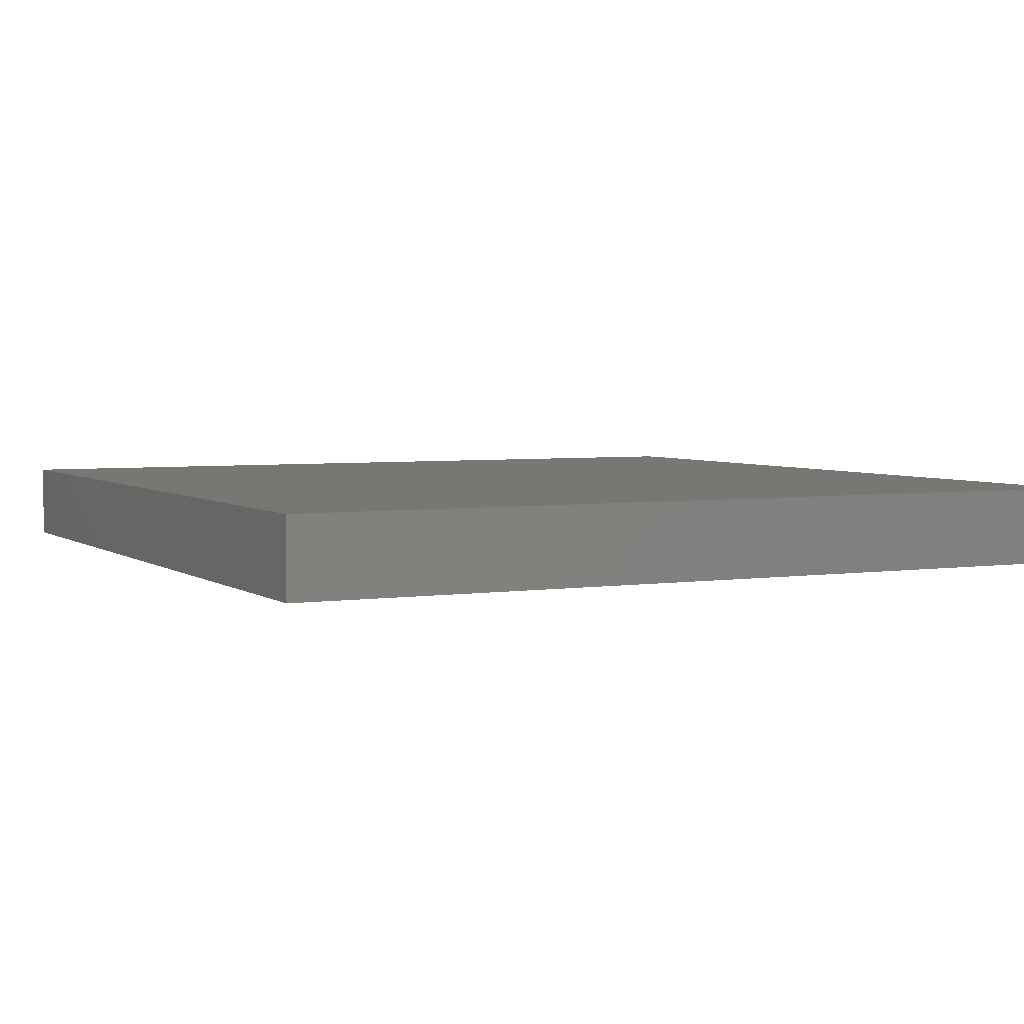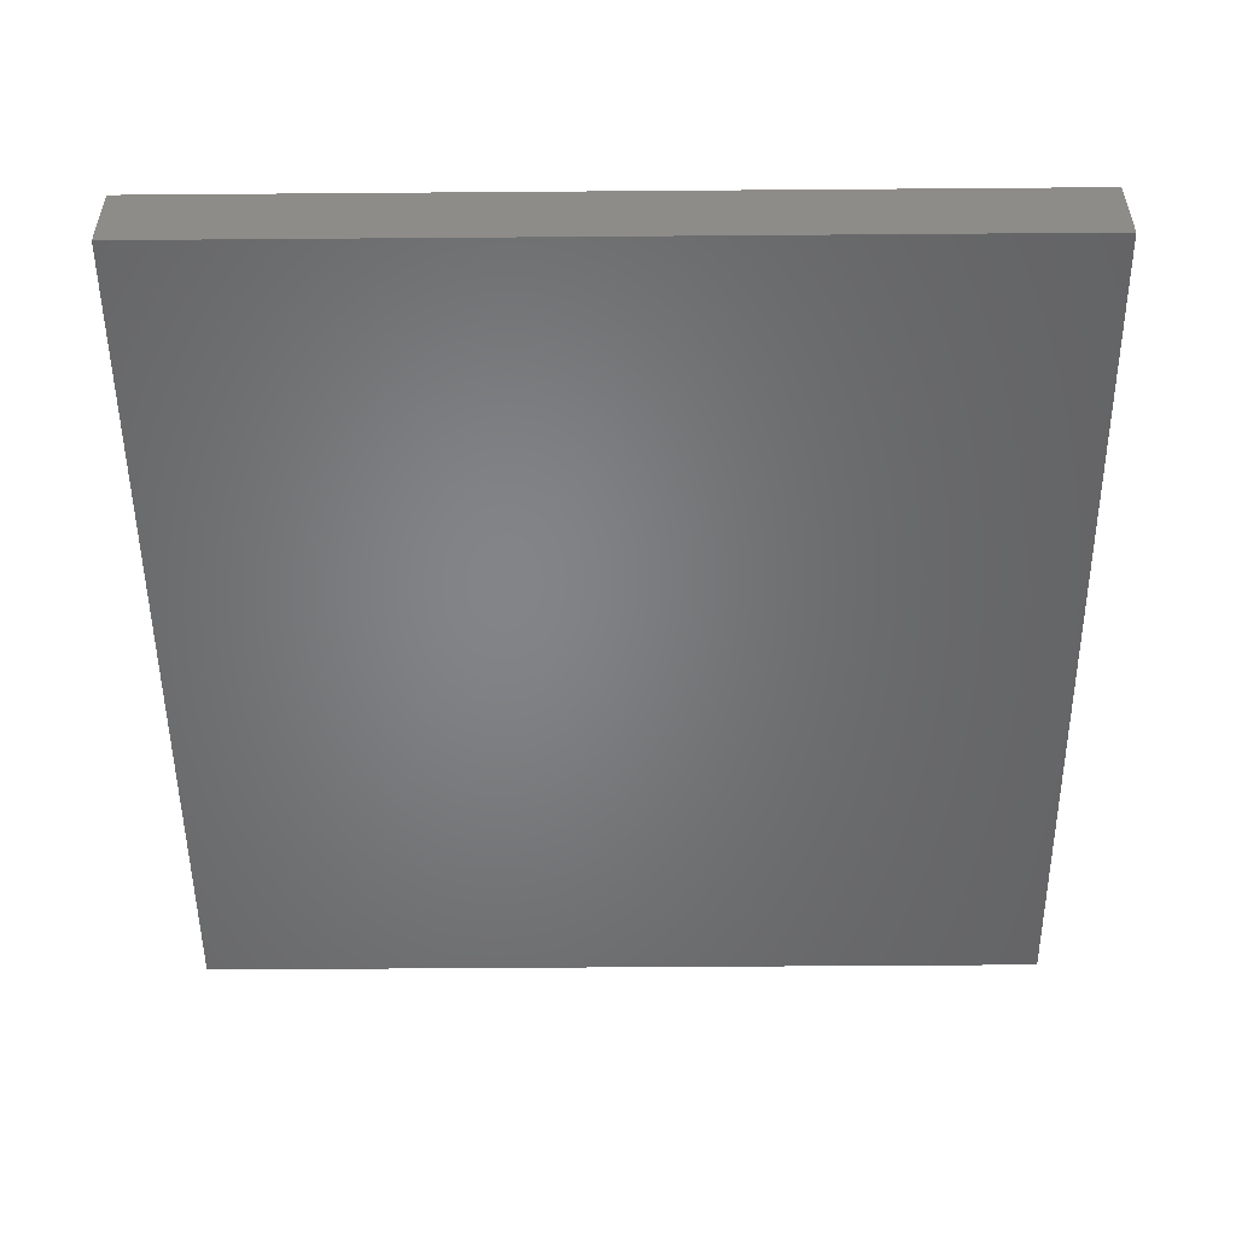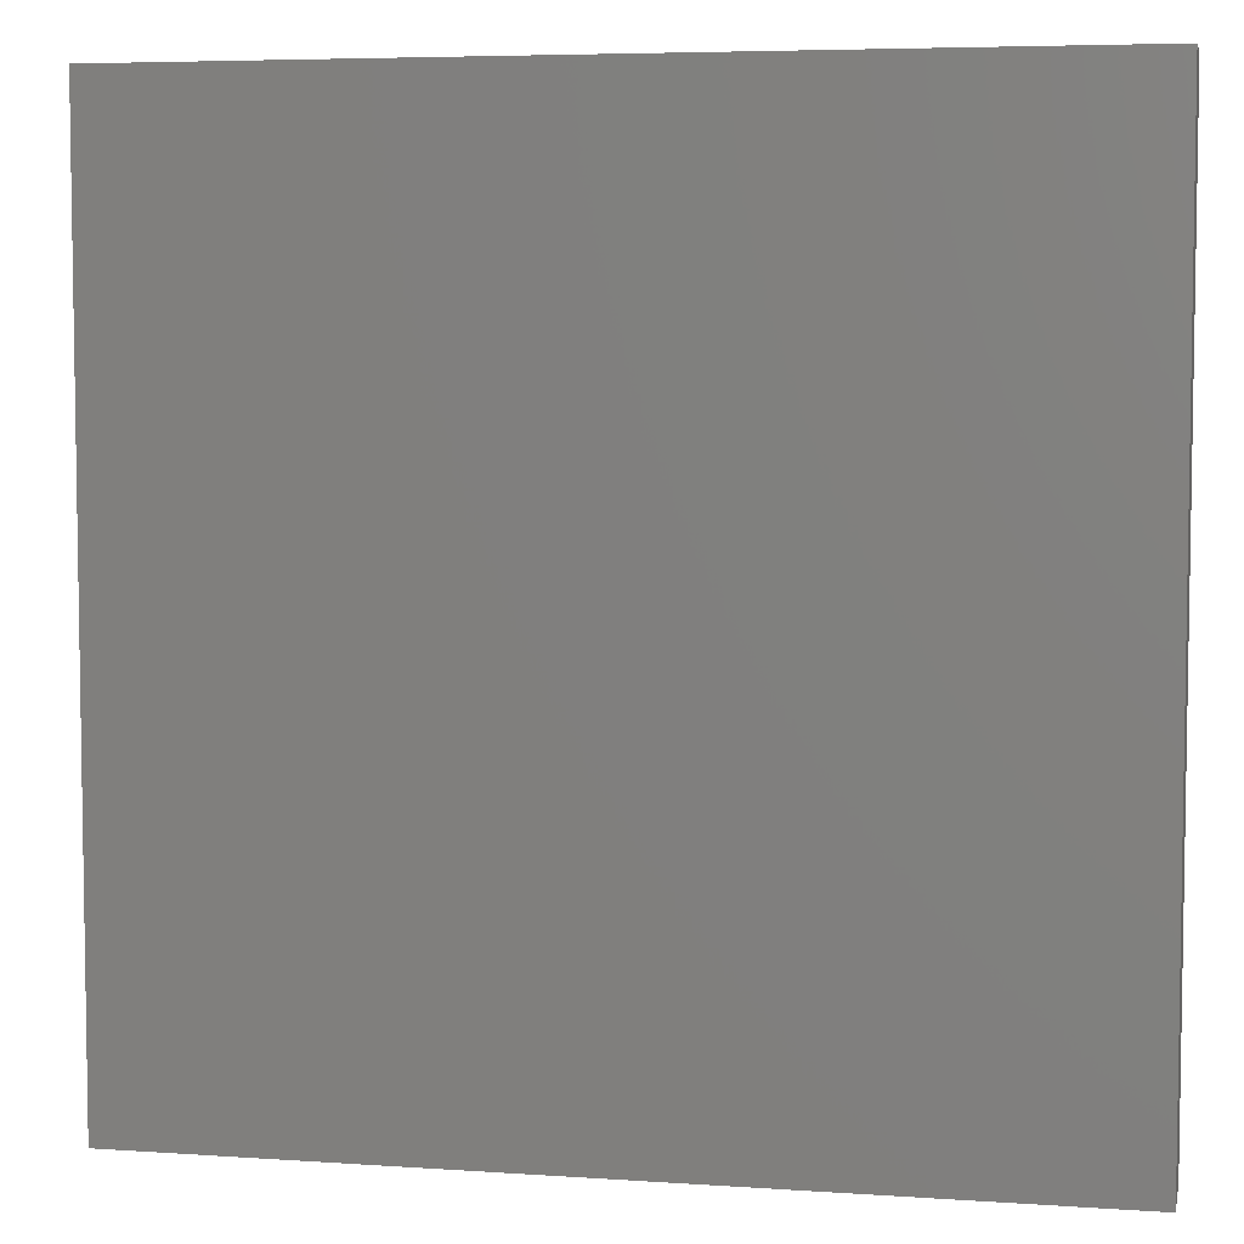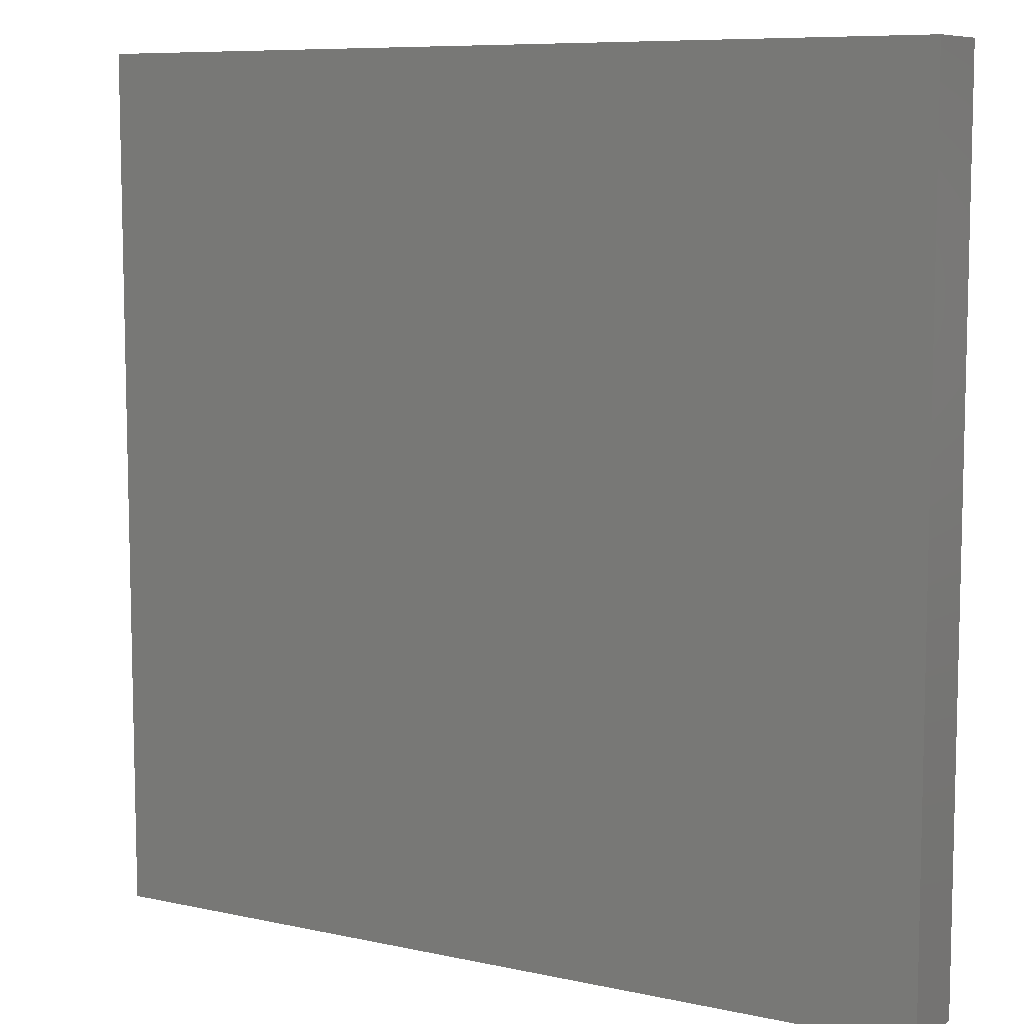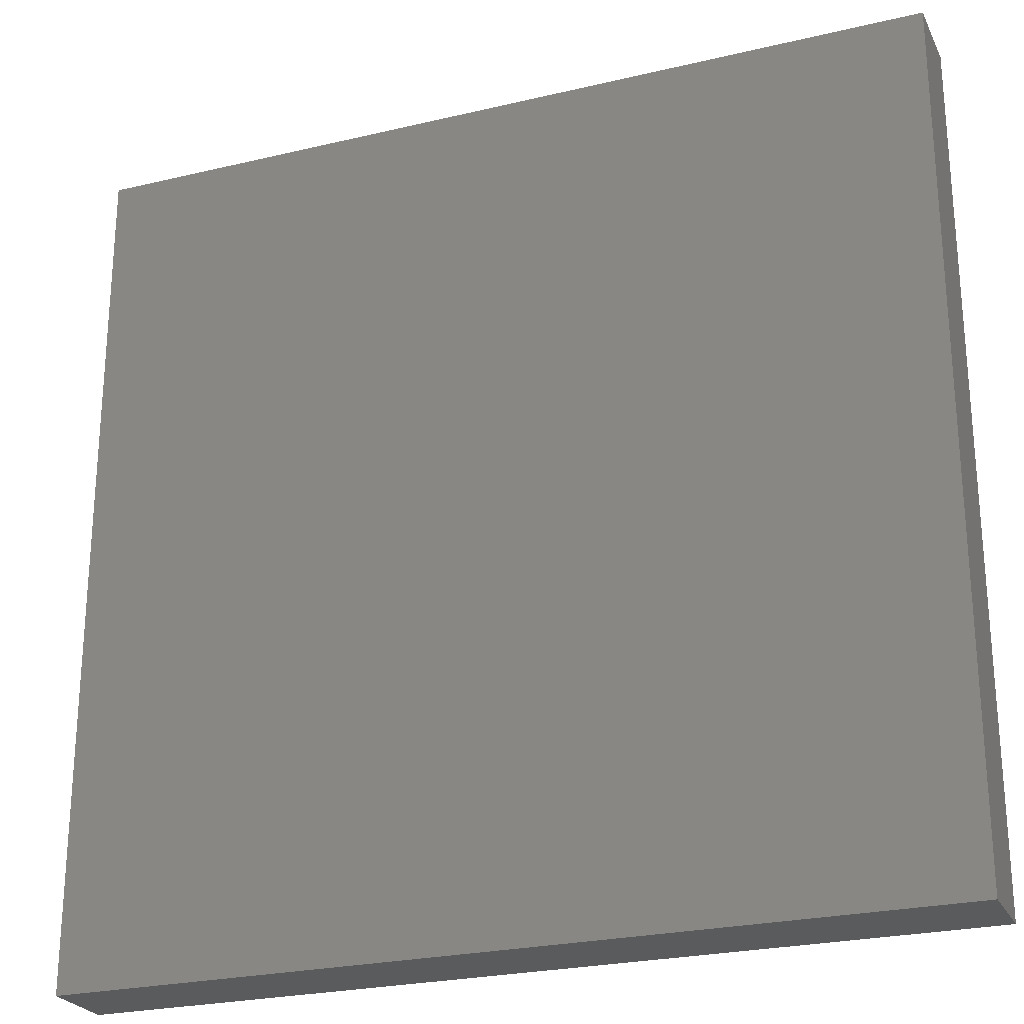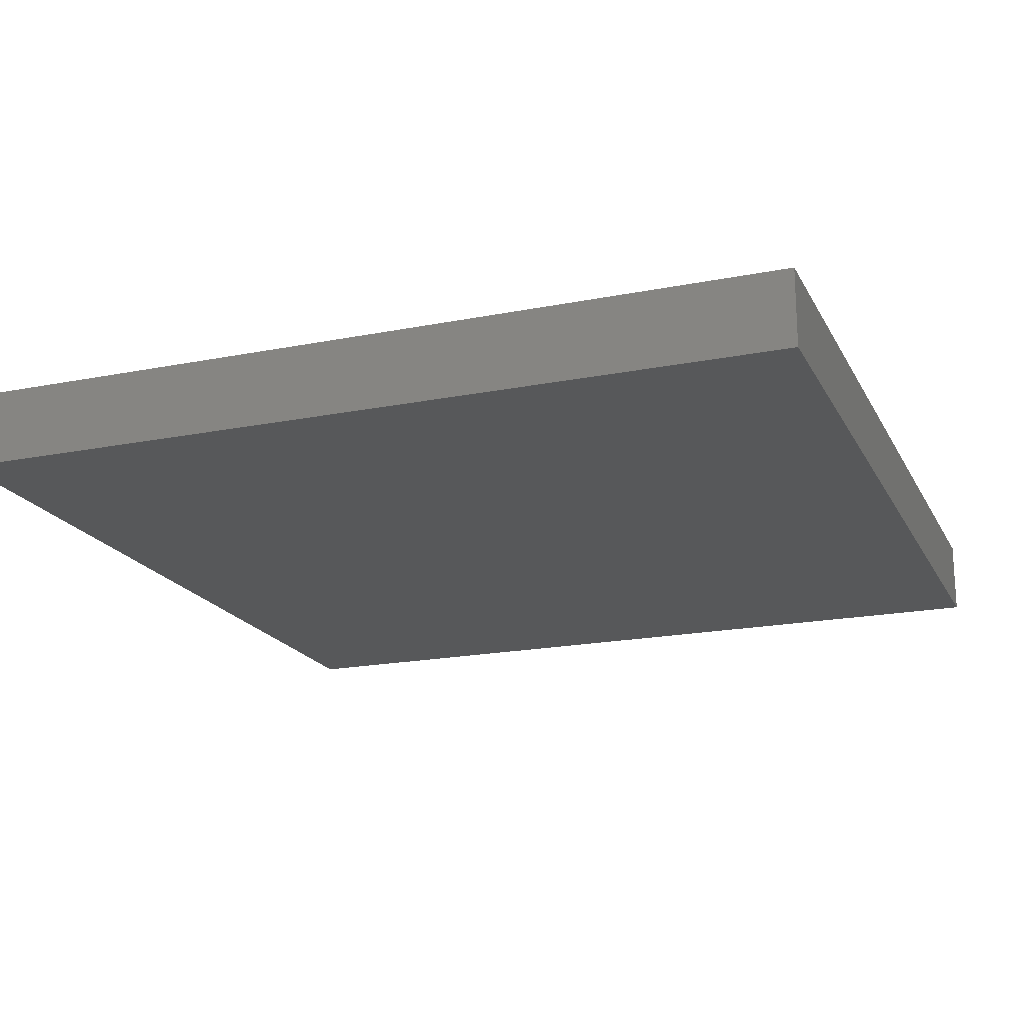
<metadata>
{"format":"stl","ext":"stl","renderer":"f3d","projection":"perspective","resolution":1024,"background":"white","views":[{"elev":4.0,"azim":63.6,"up":"+Z"},{"elev":-51.8,"azim":-179.5,"up":"+Z"},{"elev":5.7,"azim":-168.1,"up":"+Y"},{"elev":8.3,"azim":-149.1,"up":"+Y"},{"elev":-25.0,"azim":21.2,"up":"+Y"},{"elev":-19.1,"azim":-69.4,"up":"+Z"}]}
</metadata>
<code>
# stl→obj: 8 verts, 12 faces
v 6.2 6.2 6
v 6.2 6.2 16
v 6.2 117.8 6
v 6.2 117.8 16
v 117.8 6.2 6
v 117.8 117.8 6
v 117.8 6.2 16
v 117.8 117.8 16
f 1 2 3
f 4 3 2
f 5 6 7
f 8 7 6
f 1 5 2
f 7 2 5
f 3 4 6
f 8 6 4
f 1 3 5
f 6 5 3
f 2 7 4
f 8 4 7

</code>
